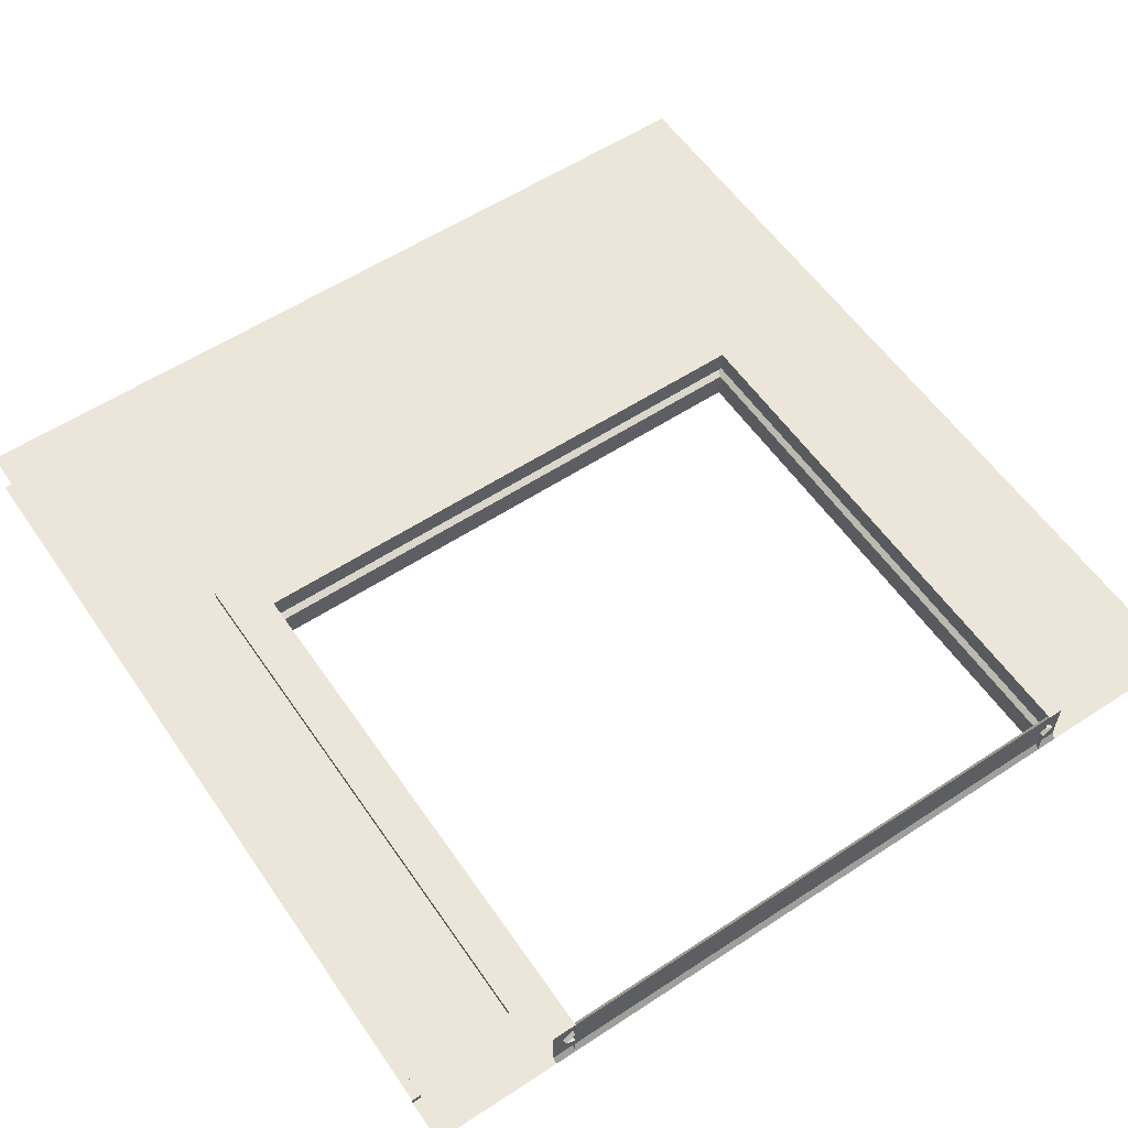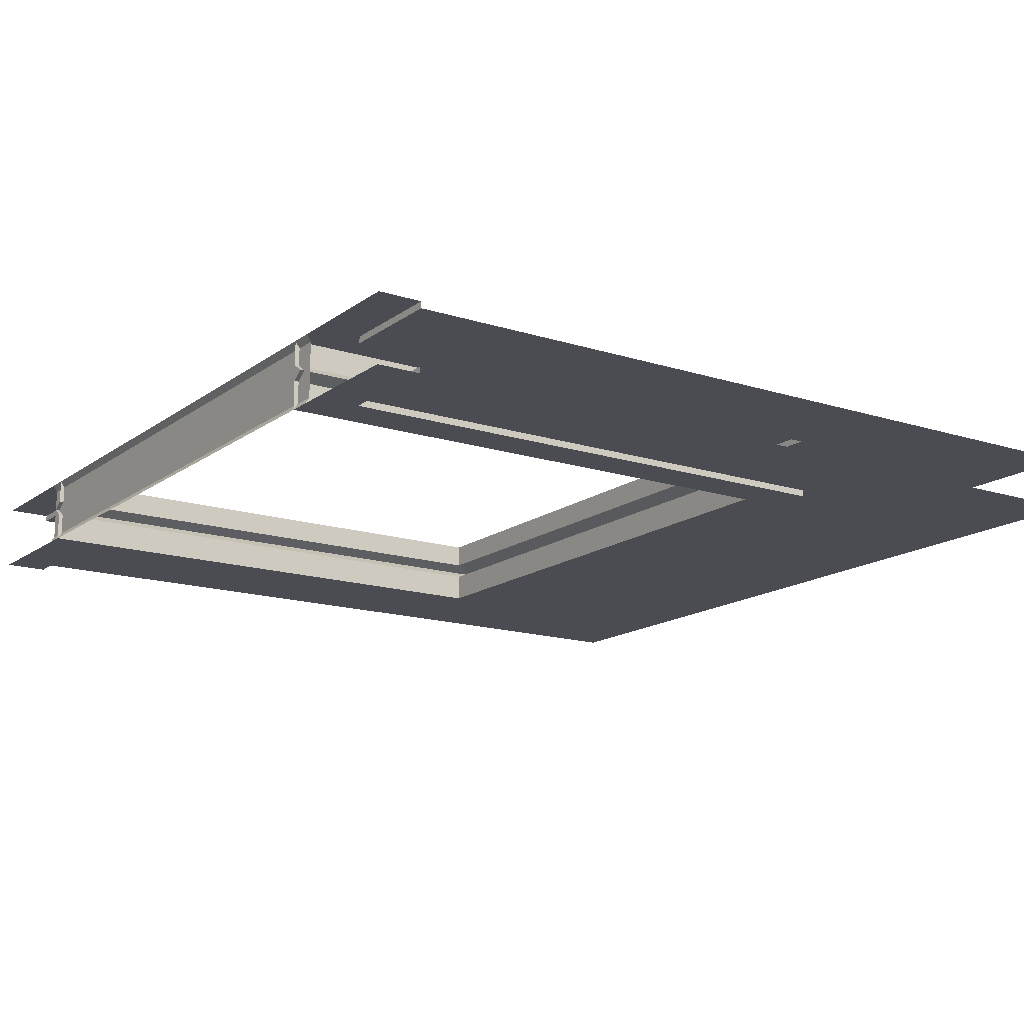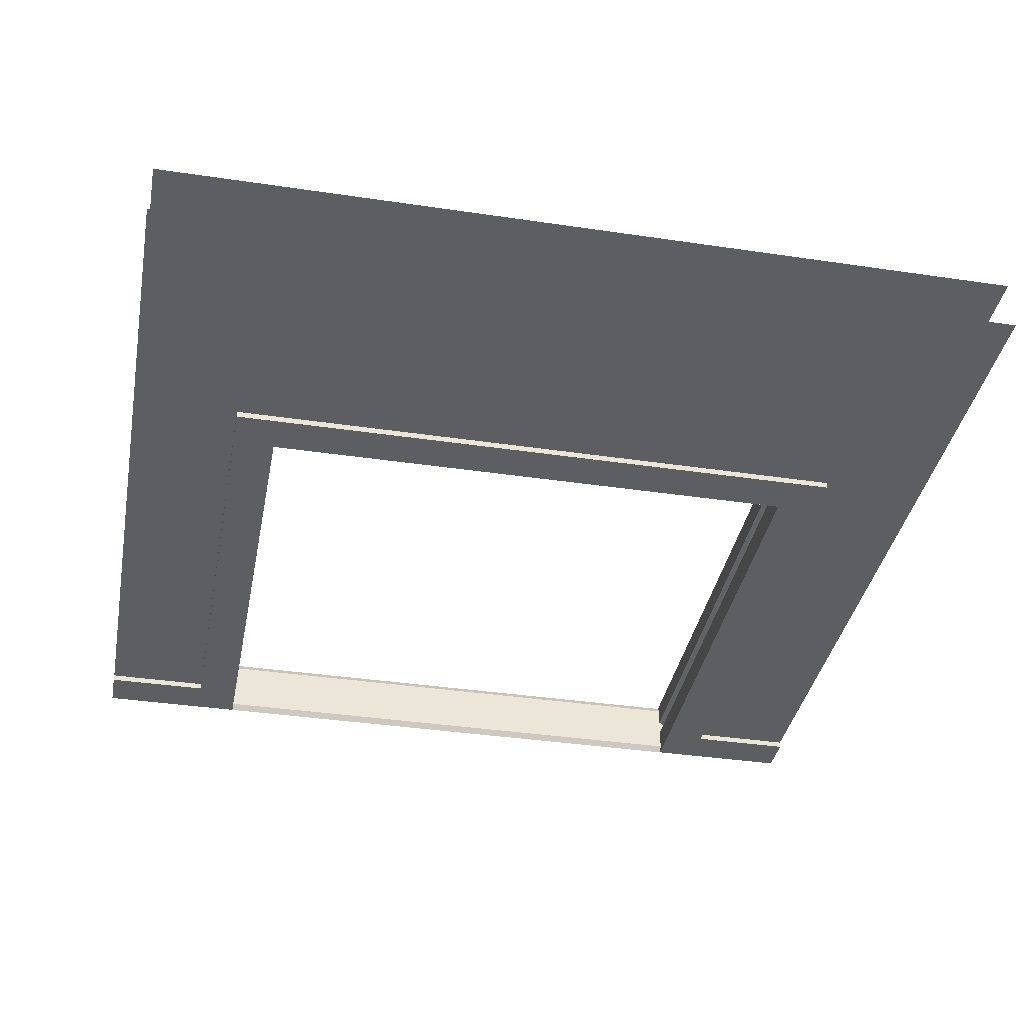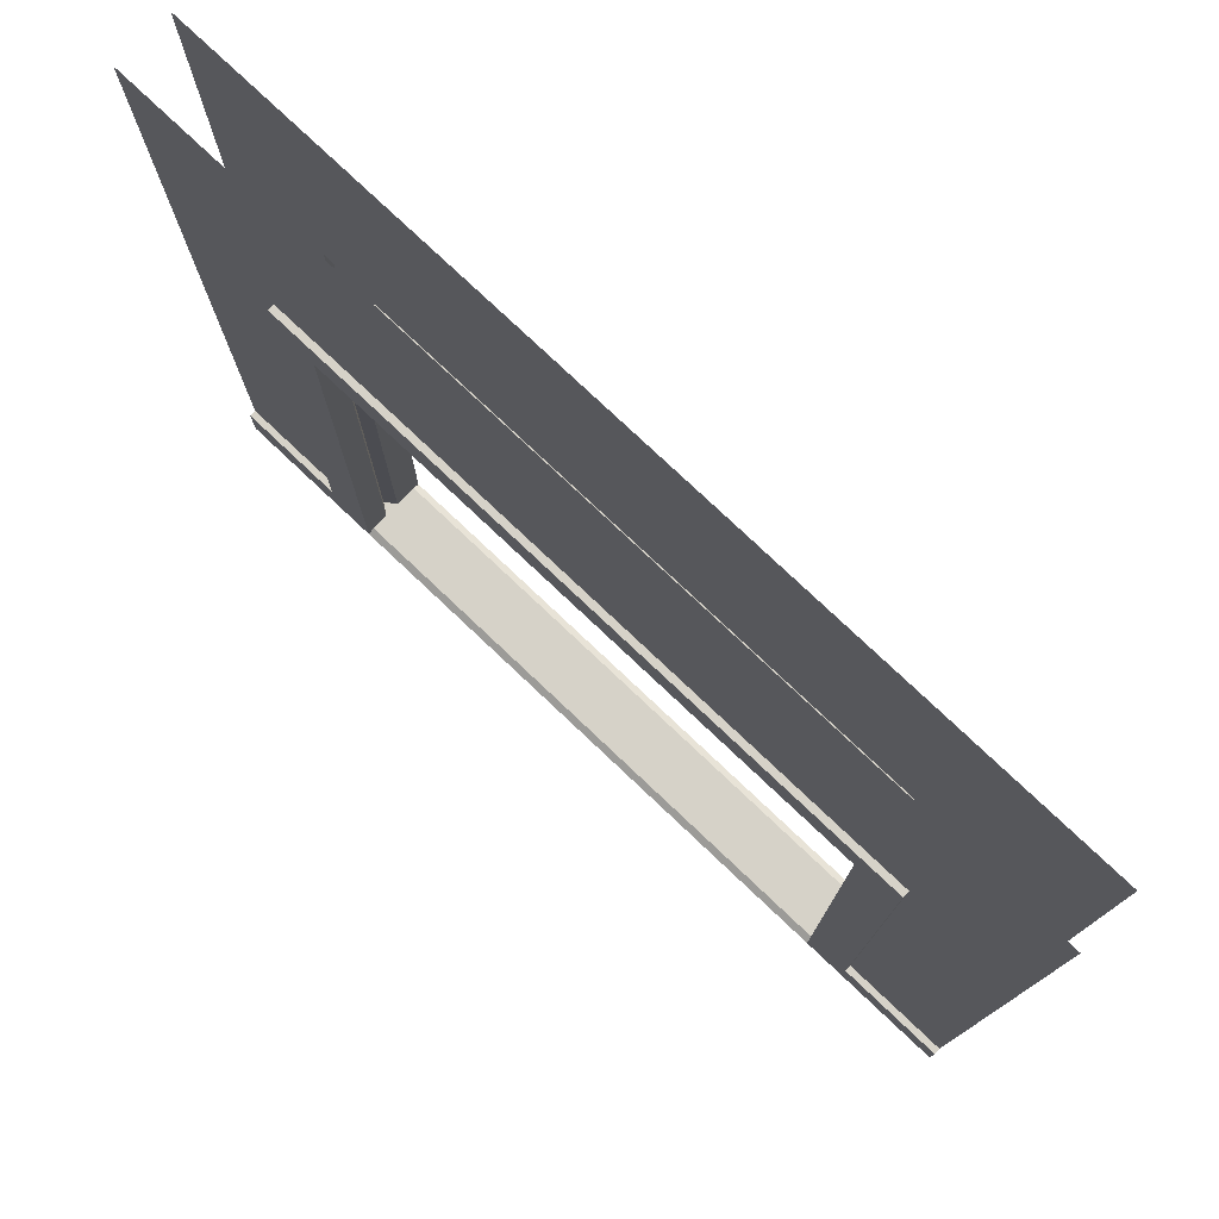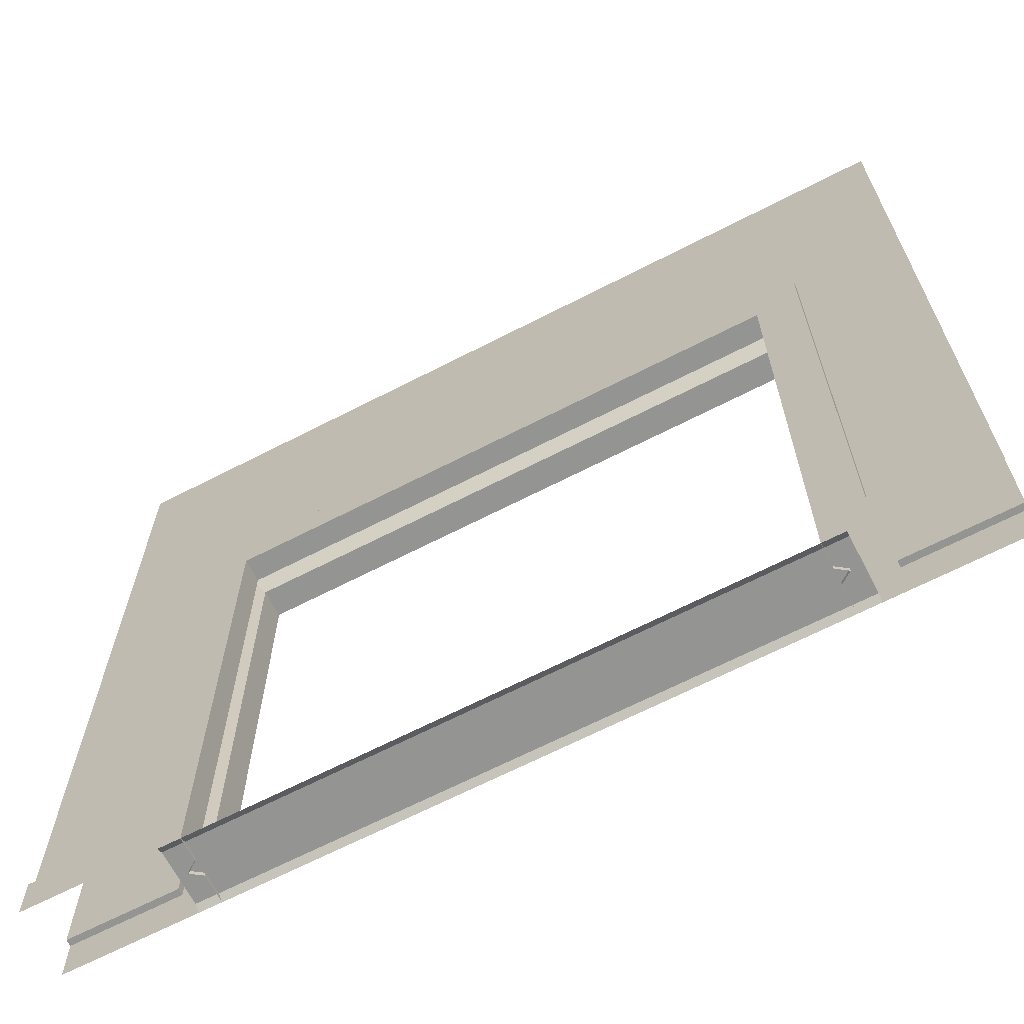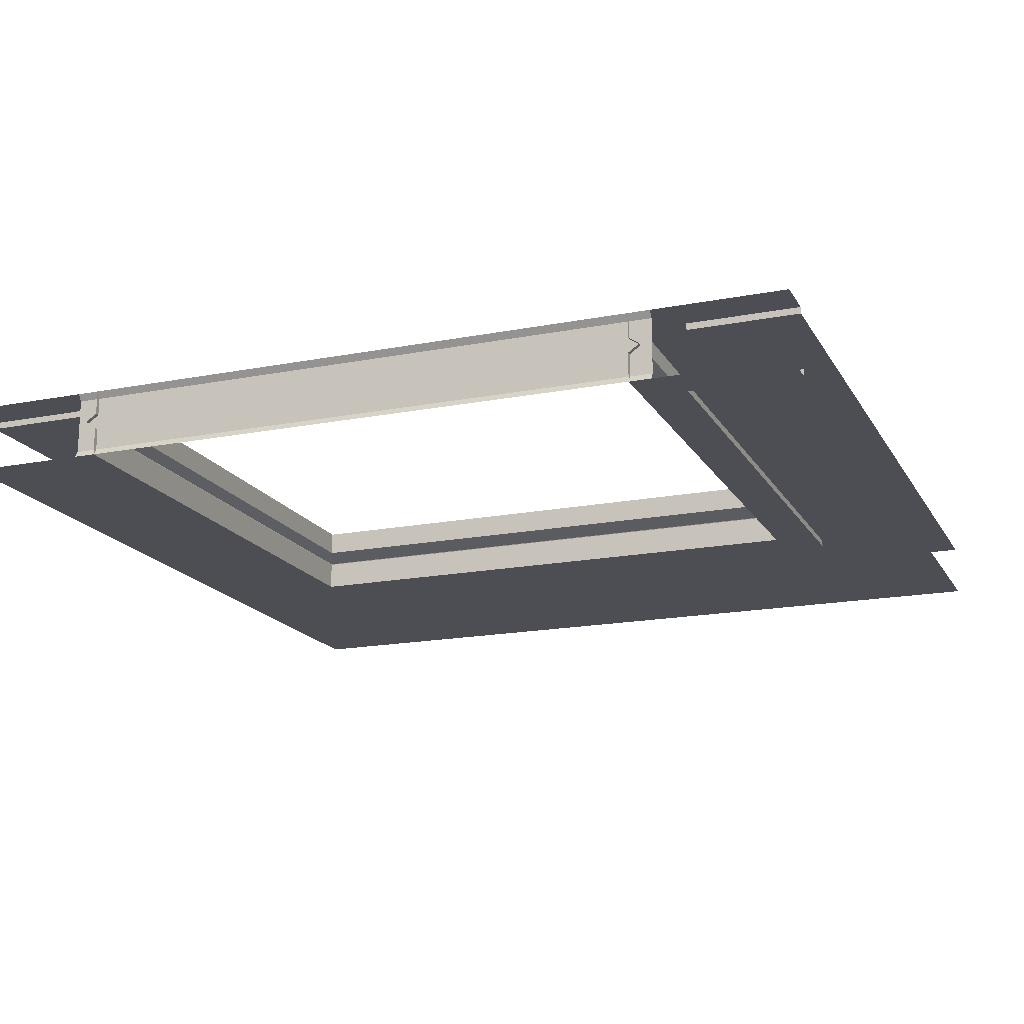
<metadata>
{"format":"obj","ext":"obj","renderer":"f3d","projection":"perspective","resolution":1024,"background":"white","views":[{"elev":57.5,"azim":145.8,"up":"+Y"},{"elev":-15.4,"azim":-124.1,"up":"+Y"},{"elev":-37.4,"azim":-10.8,"up":"+Y"},{"elev":77.5,"azim":-136.6,"up":"+Z"},{"elev":-66.9,"azim":-152.7,"up":"+Z"},{"elev":-17.3,"azim":-158.8,"up":"+Y"}]}
</metadata>
<code>
o g_trim
v 50 -28 270
v 350 -28 270
v 330 -28 250
v 50 -28 20
v 70 -28 250
v 0 -25 20
v 350 -25 20
v 350 -28 20
v 400 -25 20
v 50 -25 270
v 0 -28 20
v 0 -28 0
v 400 -28 20
v 400 -28 0
v 330 3 0
v 330 3 250
v 70 3 250
v 330 -28 0
v 70 3 -1e-05
v 70 -28 -1e-05
v 330 -8 0
v 330 -15 0
v 330 -15 250
v 330 -8 250
v 70 -15 -1e-05
v 70 -8 -1e-05
v 70 -15 250
v 70 -8 250
v 340 3 -1e-06
v 340 -28 -1e-06
v 60 3 -1e-06
v 60 -28 -1e-06
v 340 0 2
v 340 -25 2
v 60 -25 2
v 60 0 2
v 335 -11.5 260
v 65 -11.5 260
v 335 -11.5 0
v 65 -11.5 -1e-05
v 350 -25 20
v 350 -25 270
v 350 -25 270
v 70 -15 250
v 70 -15 250
v 70 -15 250
v 70 -15 -1e-05
v 330 -15 250
v 330 -15 250
v 330 -15 250
v 330 -15 0
v 330 -8 250
v 330 -8 250
v 330 -8 250
v 70 -8 250
v 70 -8 250
v 70 -8 250
v 335 -11.5 260
v 335 -11.5 260
v 335 -11.5 260
v 65 -11.5 260
v 65 -11.5 260
v 65 -11.5 260
v 350 -28 270
v 350 -28 270
v 350 -28 20
v 350 -28 20
v 350 -28 20
v 0 -28 20
v 50 -28 20
v 50 -28 20
v 330 3 250
v 70 3 250
v 350 3 20
v 50 3 270
v 350 3 270
v 50 -28 270
v 50 -28 270
v 50 -25 270
v 330 -28 250
v 330 -28 250
v 70 -28 250
v 70 -28 250
v 330 -28 0
v 330 -28 0
v 50 -25 20
v 50 -25 20
v 70 -28 -1e-05
v 400 -28 20
v 330 -8 0
v 70 -8 -1e-05
v 335 -11.5 0
v 65 -11.5 -1e-05
v 400 -1.6e-05 20
v 50 3.8e-05 20
v 50 3 20
v 0 4.4e-05 20
v 350 -1e-05 270
v 400 3 20
v 400 3 0
v 0 3 20
v 0 3 0
v 70 3 0
v 330 3 -1e-05
v 50 3.8e-05 20
v 50 3.8e-05 270
v 50 3.8e-05 270
v 50 3 270
v 50 3 270
v 50 3 20
v 50 3 20
v 50 3 20
v 400 3 20
v 350 3 20
v 350 3 20
v 350 3 270
v 350 3 270
v 350 -1e-05 270
v 70 3 250
v 330 3 250
v 70 3 0
v 350 -1e-05 20
v 350 -1e-05 20
v 0 3 20
f 43 78 2
f 80 77 82
f 41 65 66
f 67 80 85
f 70 6 11
f 12 71 69
f 10 4 1
f 82 71 20
f 13 7 68
f 14 8 18
f 81 45 49
f 53 15 90
f 5 47 44
f 56 19 17
f 3 51 84
f 52 73 72
f 57 40 26
f 50 39 22
f 92 54 21
f 46 93 63
f 33 31 36
f 30 35 32
f 34 36 35
f 23 61 58
f 37 28 24
f 107 117 75
f 119 116 120
f 105 109 110
f 111 119 121
f 114 94 99
f 100 115 113
f 98 74 76
f 120 115 104
f 101 95 112
f 102 96 103
f 43 79 78
f 80 64 77
f 41 42 65
f 67 64 80
f 70 86 6
f 12 20 71
f 10 87 4
f 82 77 71
f 13 9 7
f 14 89 8
f 81 83 45
f 53 16 15
f 5 88 47
f 56 91 19
f 3 48 51
f 52 55 73
f 57 62 40
f 50 59 39
f 92 60 54
f 46 25 93
f 33 29 31
f 30 34 35
f 34 33 36
f 23 27 61
f 37 38 28
f 107 118 117
f 119 108 116
f 105 106 109
f 111 108 119
f 114 122 94
f 100 104 115
f 98 123 74
f 120 116 115
f 101 97 95
f 102 124 96
o c_box_003
v -2.2e-05 -25 0
v -2.2e-05 -25 150
v -2.2e-05 0 0
v -2.2e-05 0 150
v 260 -25 0
v 260 -25 150
v 260 0 0
v 260 0 150
f 126 127 125
f 128 131 127
f 132 129 131
f 130 125 129
f 131 125 127
f 128 130 132
f 126 128 127
f 128 132 131
f 132 130 129
f 130 126 125
f 131 129 125
f 128 126 130
o c_box_002
v 0 -25 0
v 0 -25 400
v 0 0 0
v 0 0 400
v 70 -25 0
v 70 -25 400
v 70 0 0
v 70 0 400
f 134 135 133
f 136 139 135
f 140 137 139
f 138 133 137
f 139 133 135
f 136 138 140
f 134 136 135
f 136 140 139
f 140 138 137
f 138 134 133
f 139 137 133
f 136 134 138
o c_box_001
v 0 -25 0
v 0 -25 400
v 0 0 0
v 0 0 400
v 70 -25 0
v 70 -25 400
v 70 0 0
v 70 0 400
f 142 143 141
f 144 147 143
f 148 145 147
f 146 141 145
f 147 141 143
f 144 146 148
f 142 144 143
f 144 148 147
f 148 146 145
f 146 142 141
f 147 145 141
f 144 142 146
o co_culling
v 0 -28 1e-06
v 0 -28 400
v 0 3 1e-06
v 0 3 400
v 400 -28 1e-06
v 400 -28 400
v 400 3 1e-06
v 400 3 400
f 151 150 149
f 155 152 151
f 153 156 155
f 149 154 153
f 149 155 151
f 154 152 156
f 151 152 150
f 155 156 152
f 153 154 156
f 149 150 154
f 149 153 155
f 154 150 152
o g_wall
v 50 -25 20
v 0 -25 400
v 400 -25 400
v 350 -25 270
v 350 -25 20
v 350 -25 270
v 350 -1e-05 20
v 50 -25 270
v 0 -25 20
v 400 -25 20
v 400 -25 400
v 400 -1.6e-05 400
v 0 4.4e-05 400
v 50 3.8e-05 270
v 50 3.8e-05 20
v 50 3.8e-05 270
v 350 -1e-05 270
v 400 -1.6e-05 20
v 0 4.4e-05 20
v 0 4.4e-05 400
f 165 164 158
f 166 162 161
f 164 167 158
f 174 173 168
f 175 172 171
f 170 168 173
f 165 157 164
f 166 159 162
f 164 160 167
f 174 163 173
f 175 169 172
f 170 176 168

</code>
